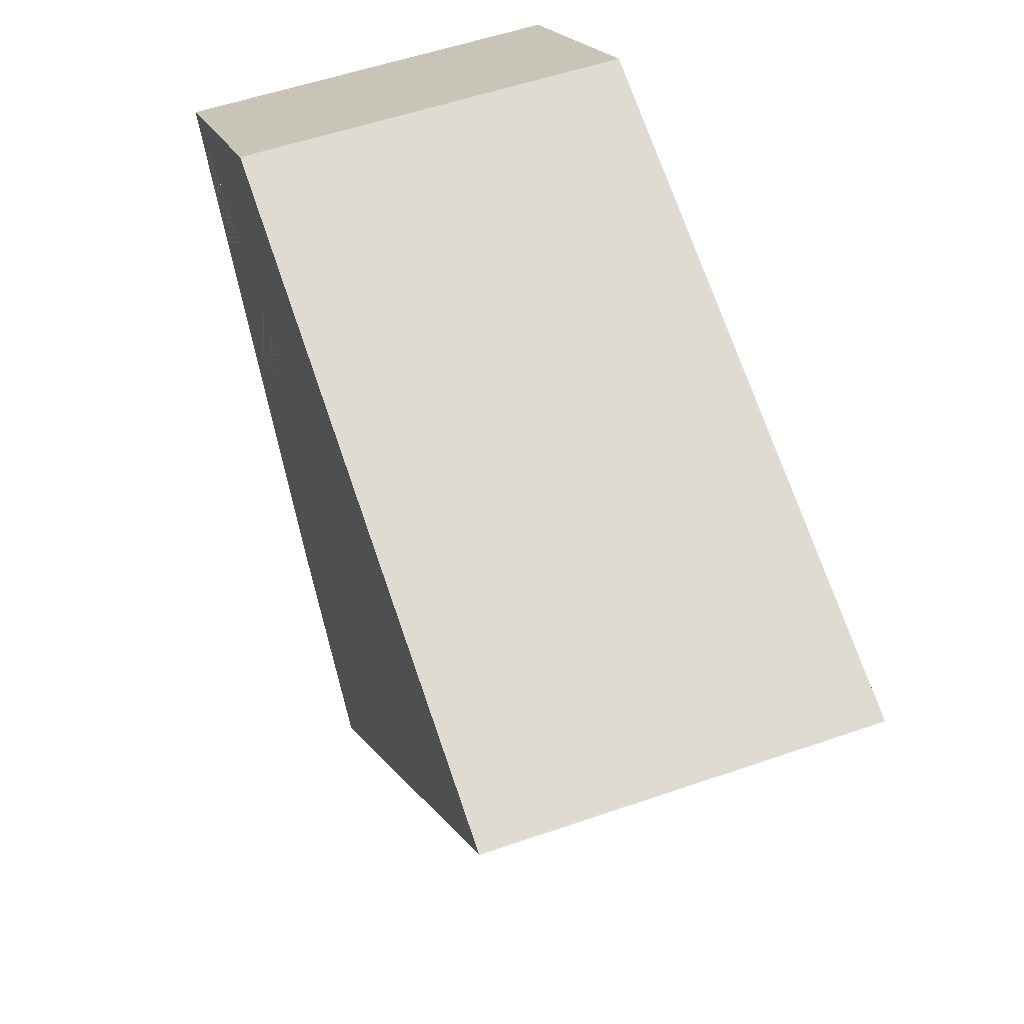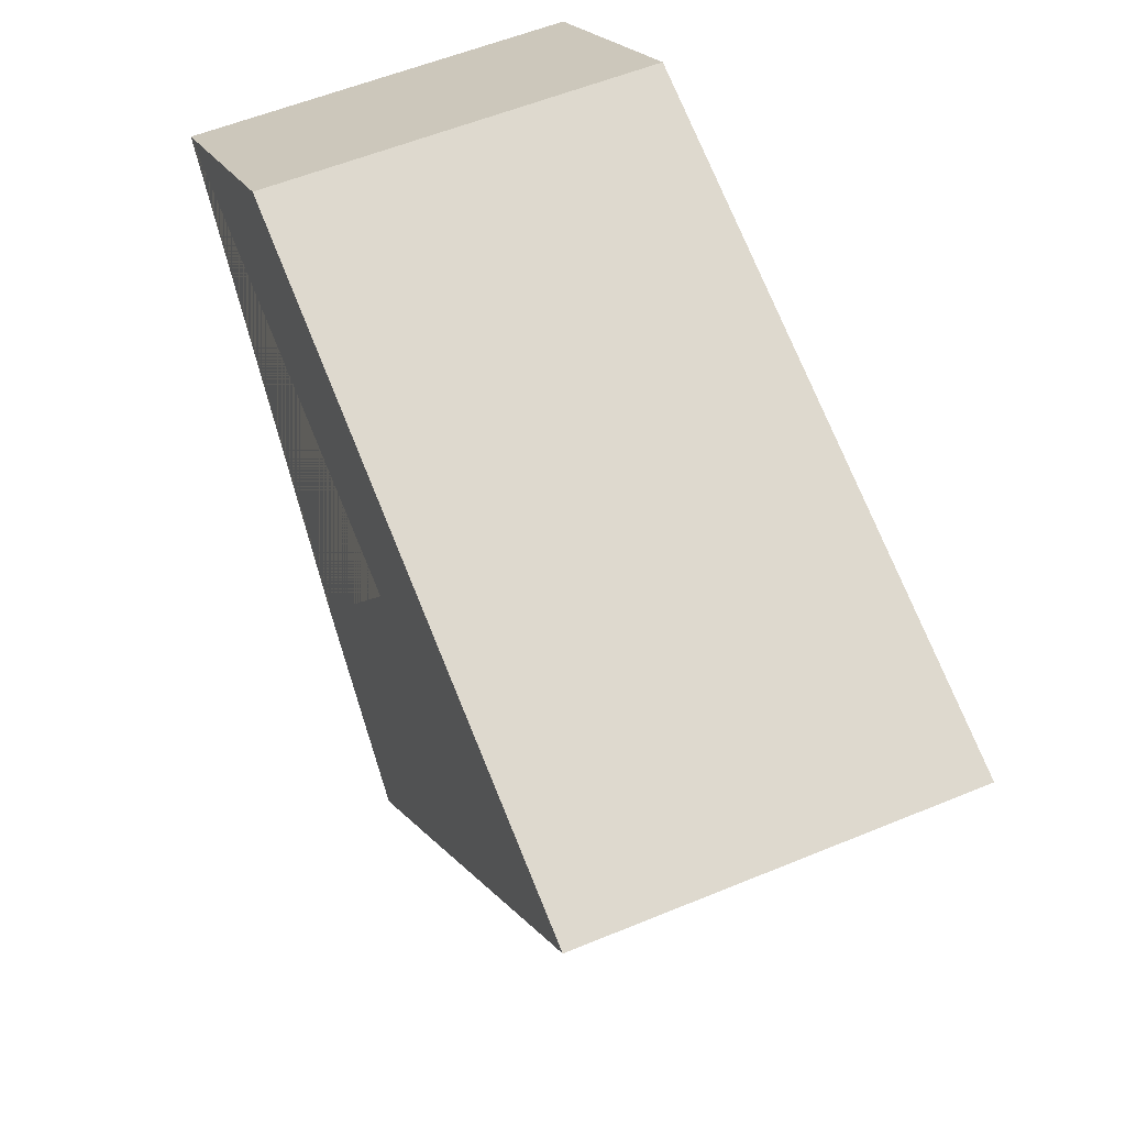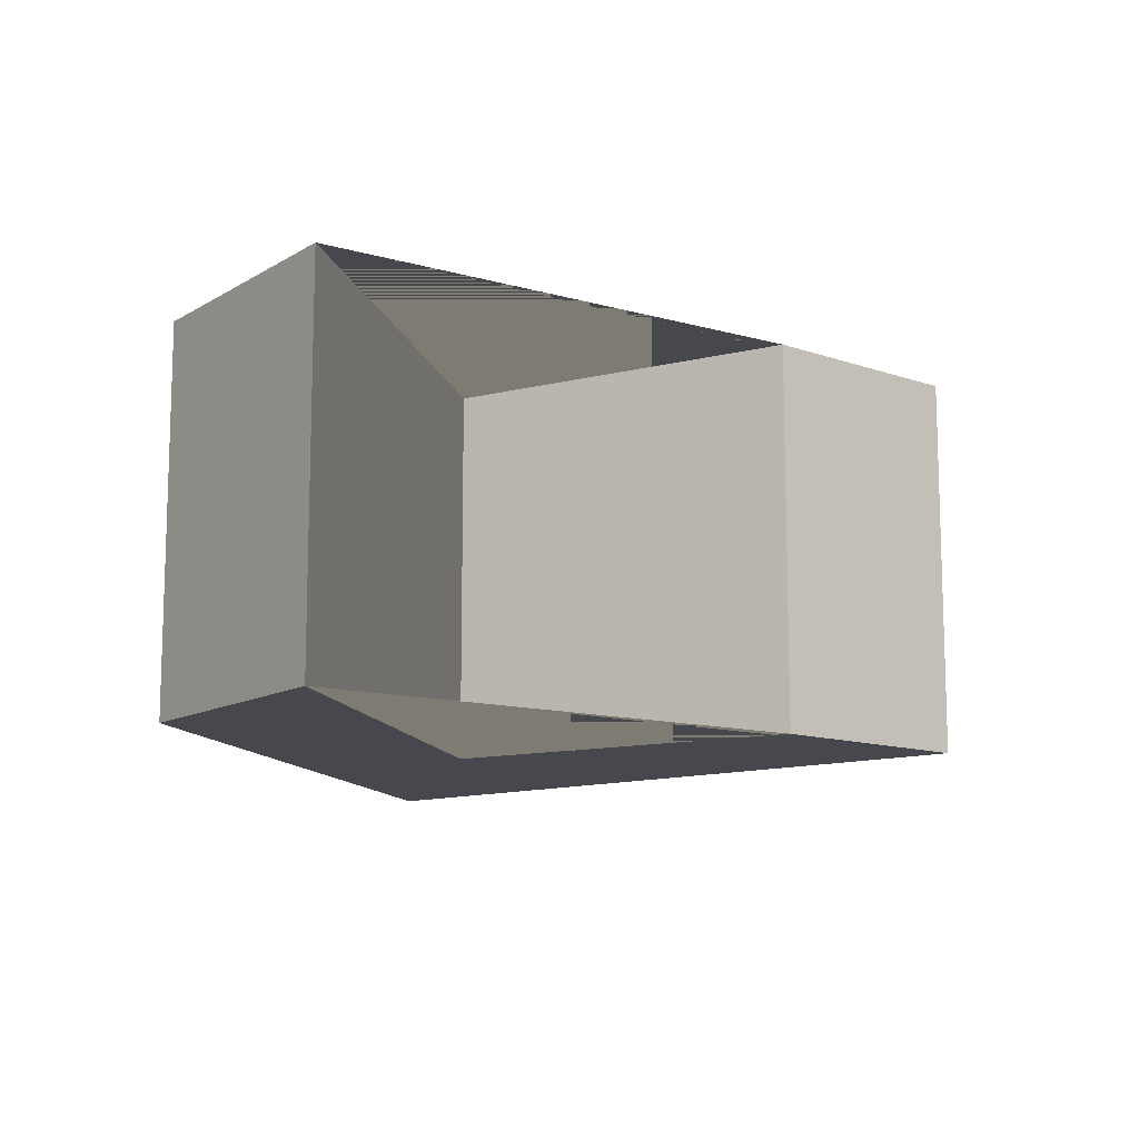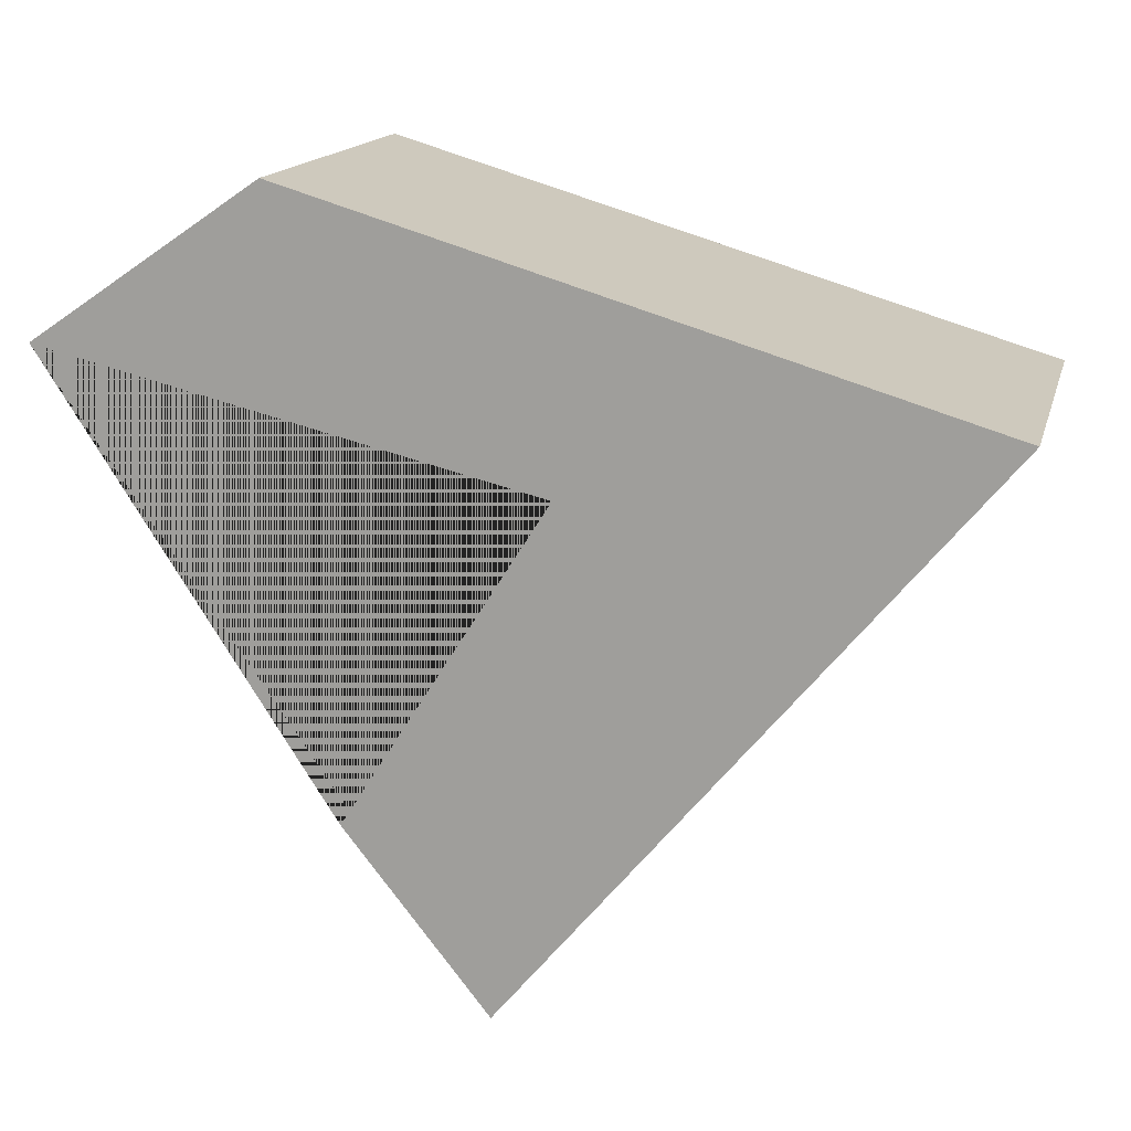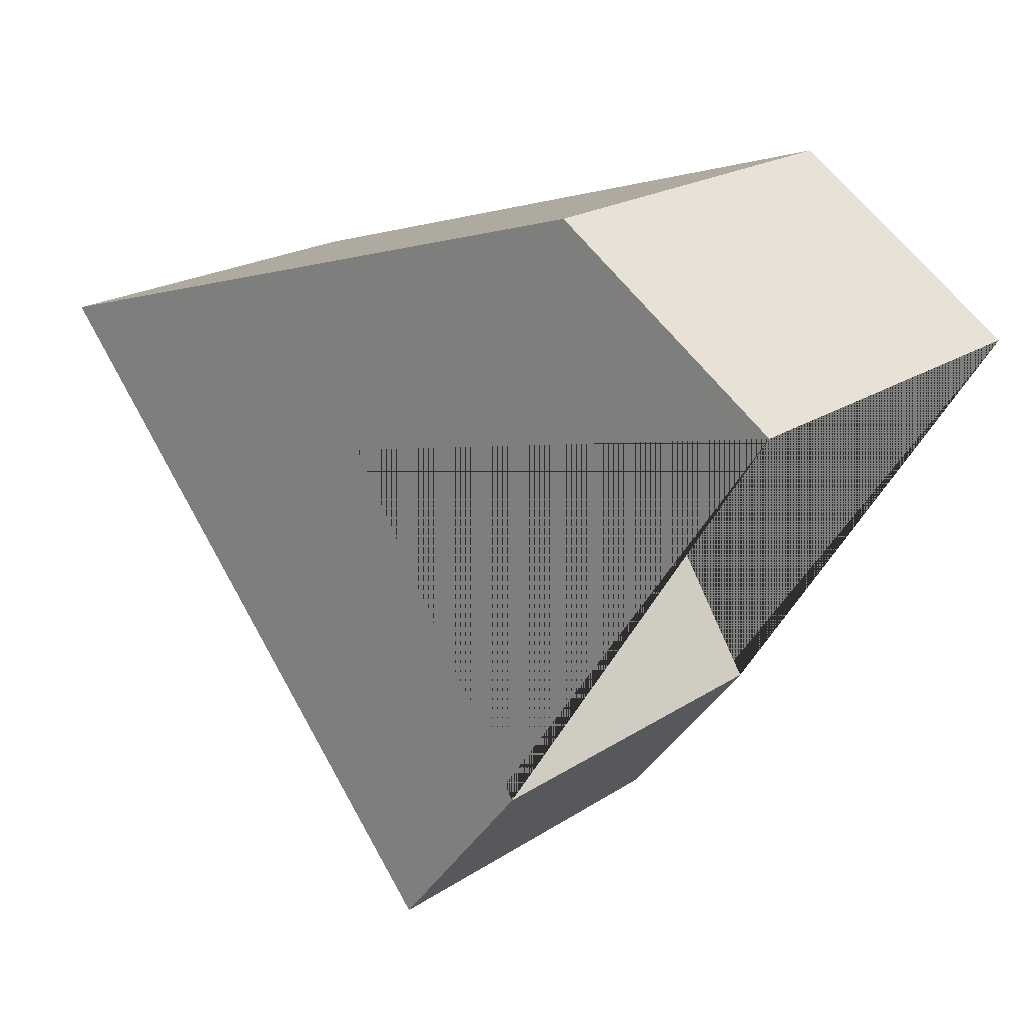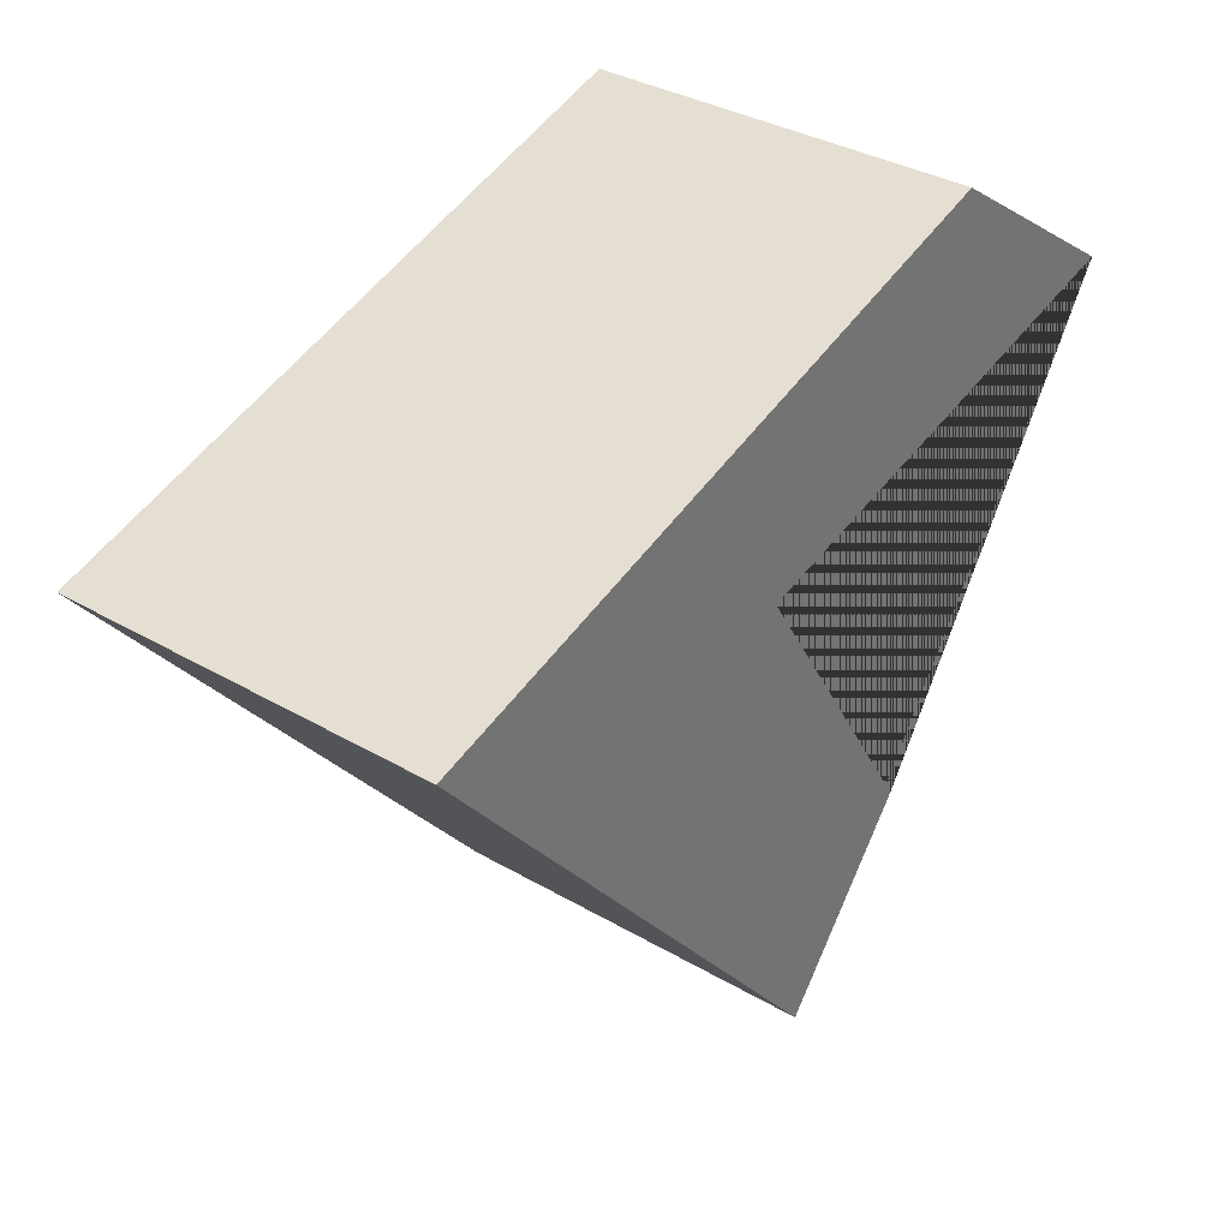
<metadata>
{"format":"obj","ext":"obj","renderer":"f3d","projection":"perspective","resolution":1024,"background":"white","views":[{"elev":55.3,"azim":70.0,"up":"+Y"},{"elev":56.8,"azim":66.7,"up":"+Y"},{"elev":-11.8,"azim":-91.4,"up":"+Z"},{"elev":15.5,"azim":13.8,"up":"+Y"},{"elev":20.6,"azim":-139.5,"up":"+Y"},{"elev":34.7,"azim":128.1,"up":"+Y"}]}
</metadata>
<code>
g default
v -10.77 -0.6495 0
v -10.42 -0.4115 0
v -9.38 -0.7228 0
v -10.11 -1.602 0
v -10.33 -1.327 0
v -10.02 -0.8326 0
v -10.77 -0.6495 -0.6
v -10.42 -0.4115 -0.6
v -9.38 -0.7228 -0.6
v -10.11 -1.602 -0.6
v -10.33 -1.327 -0.6
v -10.02 -0.8326 -0.6
g polySurface15
f 7 8 9 10 11 12
f 1 6 5 4 3 2
f 1 2 8 7
f 2 3 9 8
f 3 4 10 9
f 4 5 11 10
f 5 6 12 11
f 6 1 7 12

</code>
